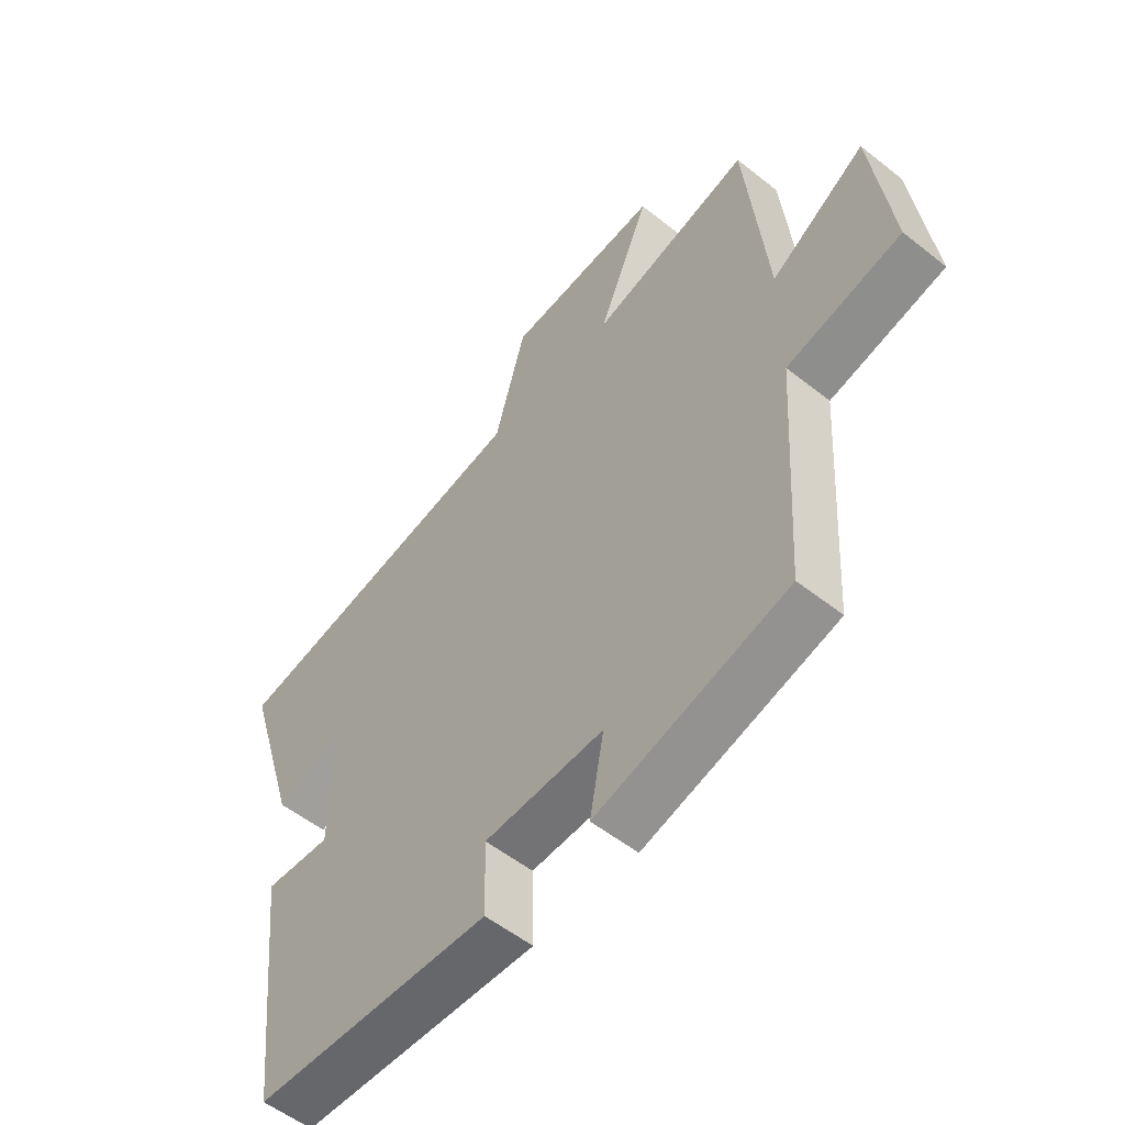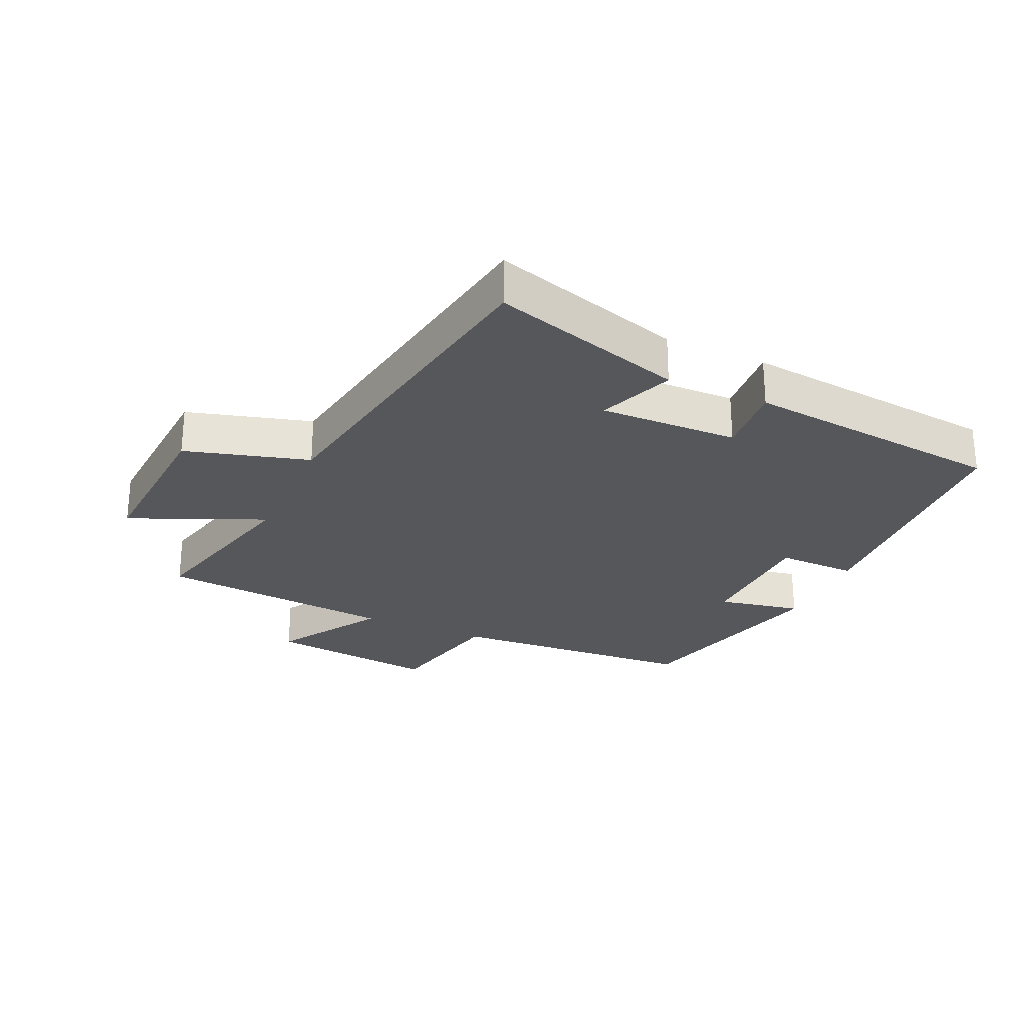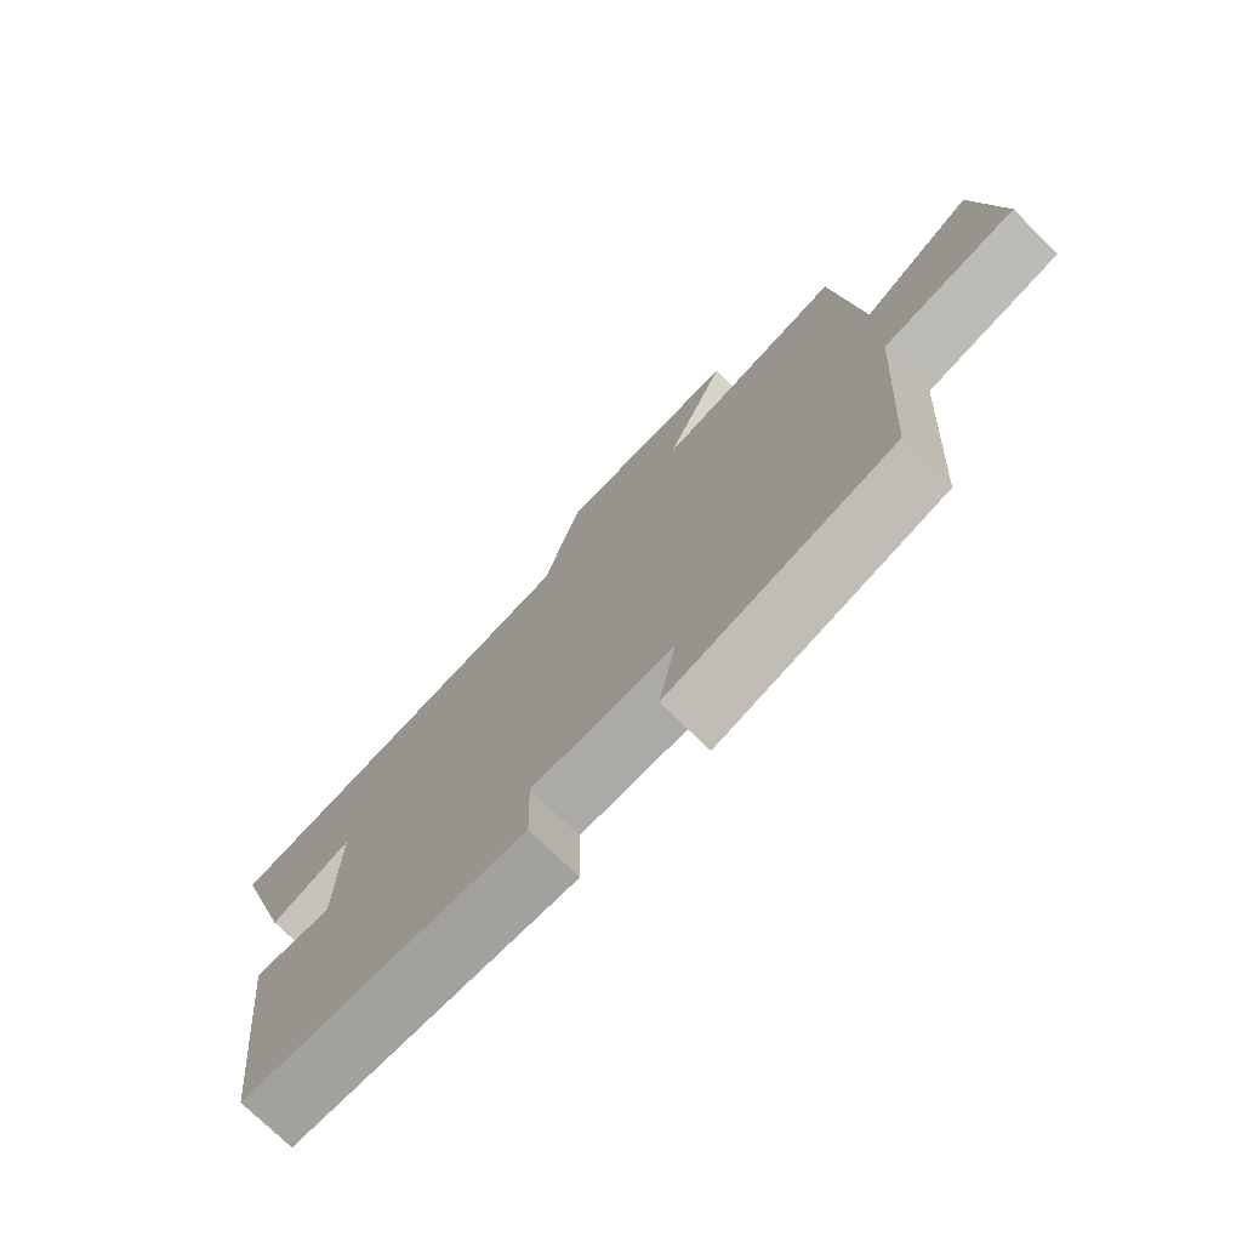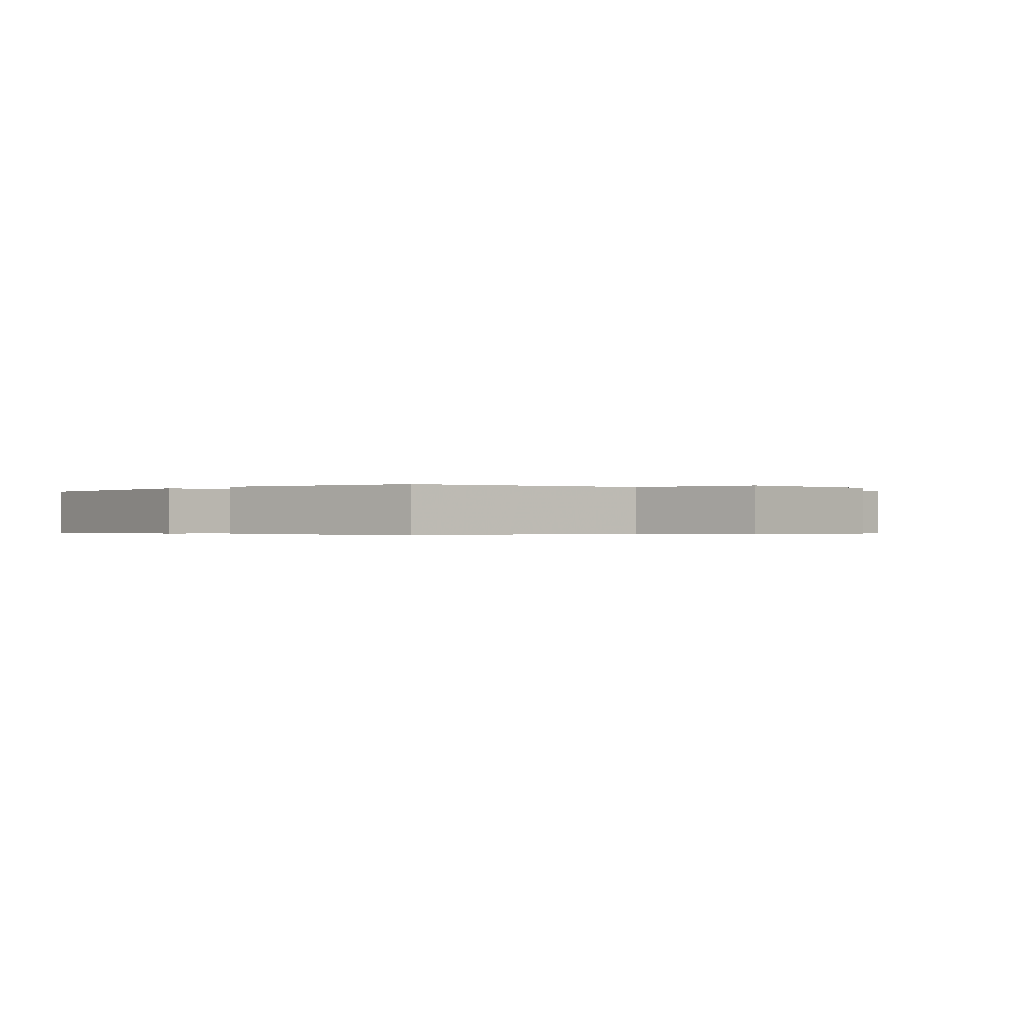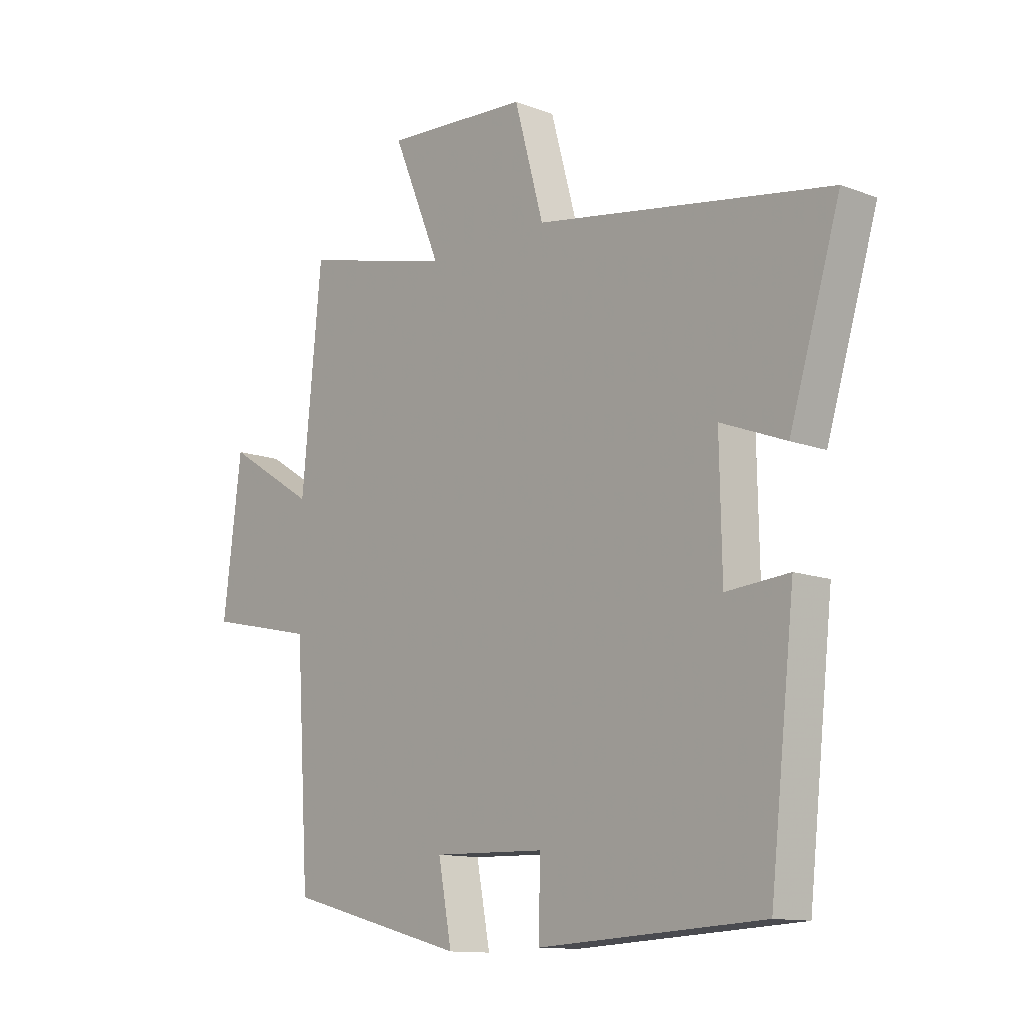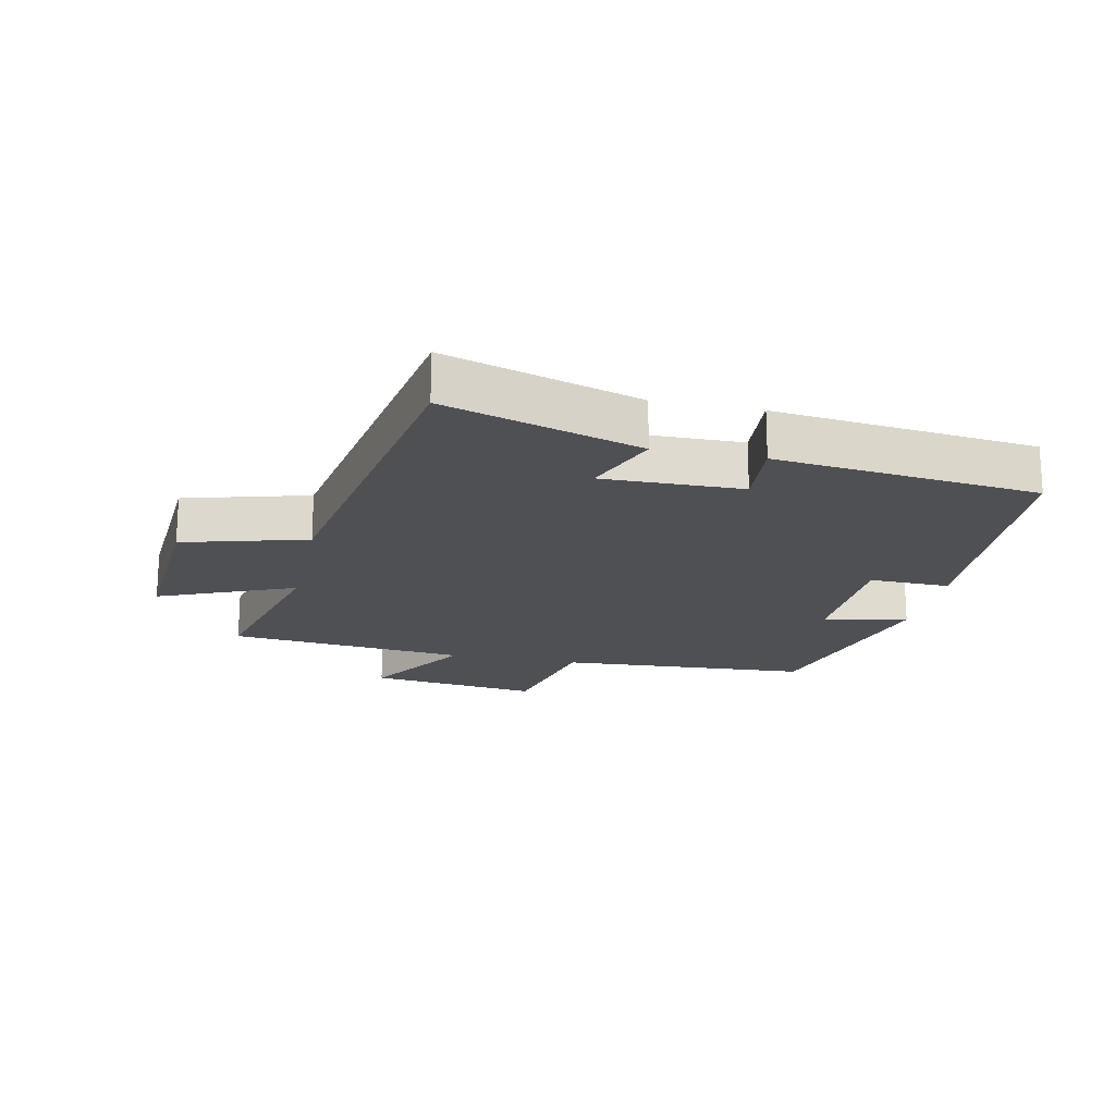
<metadata>
{"format":"obj","ext":"obj","renderer":"f3d","projection":"perspective","resolution":1024,"background":"white","views":[{"elev":-54.6,"azim":-130.0,"up":"+Z"},{"elev":-26.6,"azim":66.0,"up":"+Y"},{"elev":-74.6,"azim":-134.4,"up":"+Z"},{"elev":-0.3,"azim":-128.9,"up":"+Y"},{"elev":-12.3,"azim":48.4,"up":"+Z"},{"elev":-19.1,"azim":78.0,"up":"+Y"}]}
</metadata>
<code>
v -0.475 0.07 -0.412
v -0.5 0.07 -0.015
v -0.701 0.07 0.03
v -0.667 0.07 0.3
v -0.5 0.07 0.195
v -0.463 0.07 0.571
v -0.183 0.07 0.5
v -0.273 0.07 0.714
v -0.005 0.07 0.696
v 0.049 0.07 0.5
v 0.594 0.07 0.408
v 0.5 0.07 0.101
v 0.38 0.07 0.148
v 0.384 0.07 -0.072
v 0.5 0.07 -0.063
v 0.454 0.07 -0.478
v 0.039 0.07 -0.5
v 0.042 0.07 -0.373
v -0.166 0.07 -0.367
v -0.141 0.07 -0.5
v -0.475 0 -0.412
v -0.5 0 -0.015
v -0.701 0 0.03
v -0.667 0 0.3
v -0.5 0 0.195
v -0.463 0 0.571
v -0.183 0 0.5
v -0.273 0 0.714
v -0.005 0 0.696
v 0.049 0 0.5
v 0.594 0 0.408
v 0.5 0 0.101
v 0.38 0 0.148
v 0.384 0 -0.072
v 0.5 0 -0.063
v 0.454 0 -0.478
v 0.039 0 -0.5
v 0.042 0 -0.373
v -0.166 0 -0.367
v -0.141 0 -0.5
f 19 20 1 2
f 18 19 2
f 16 17 18
f 15 16 18
f 14 15 18
f 13 14 18 2
f 10 11 12 13
f 10 13 2 3
f 7 8 9 10
f 5 6 7
f 5 7 10
f 3 4 5
f 3 5 10
f 22 21 40 39
f 22 39 38
f 38 37 36
f 38 36 35
f 38 35 34
f 22 38 34 33
f 33 32 31 30
f 23 22 33 30
f 30 29 28 27
f 27 26 25
f 30 27 25
f 25 24 23
f 30 25 23
f 1 21 22 2
f 2 22 23 3
f 3 23 24 4
f 4 24 25 5
f 5 25 26 6
f 6 26 27 7
f 7 27 28 8
f 8 28 29 9
f 9 29 30 10
f 10 30 31 11
f 11 31 32 12
f 12 32 33 13
f 13 33 34 14
f 14 34 35 15
f 15 35 36 16
f 16 36 37 17
f 17 37 38 18
f 18 38 39 19
f 19 39 40 20
f 20 40 21 1

</code>
